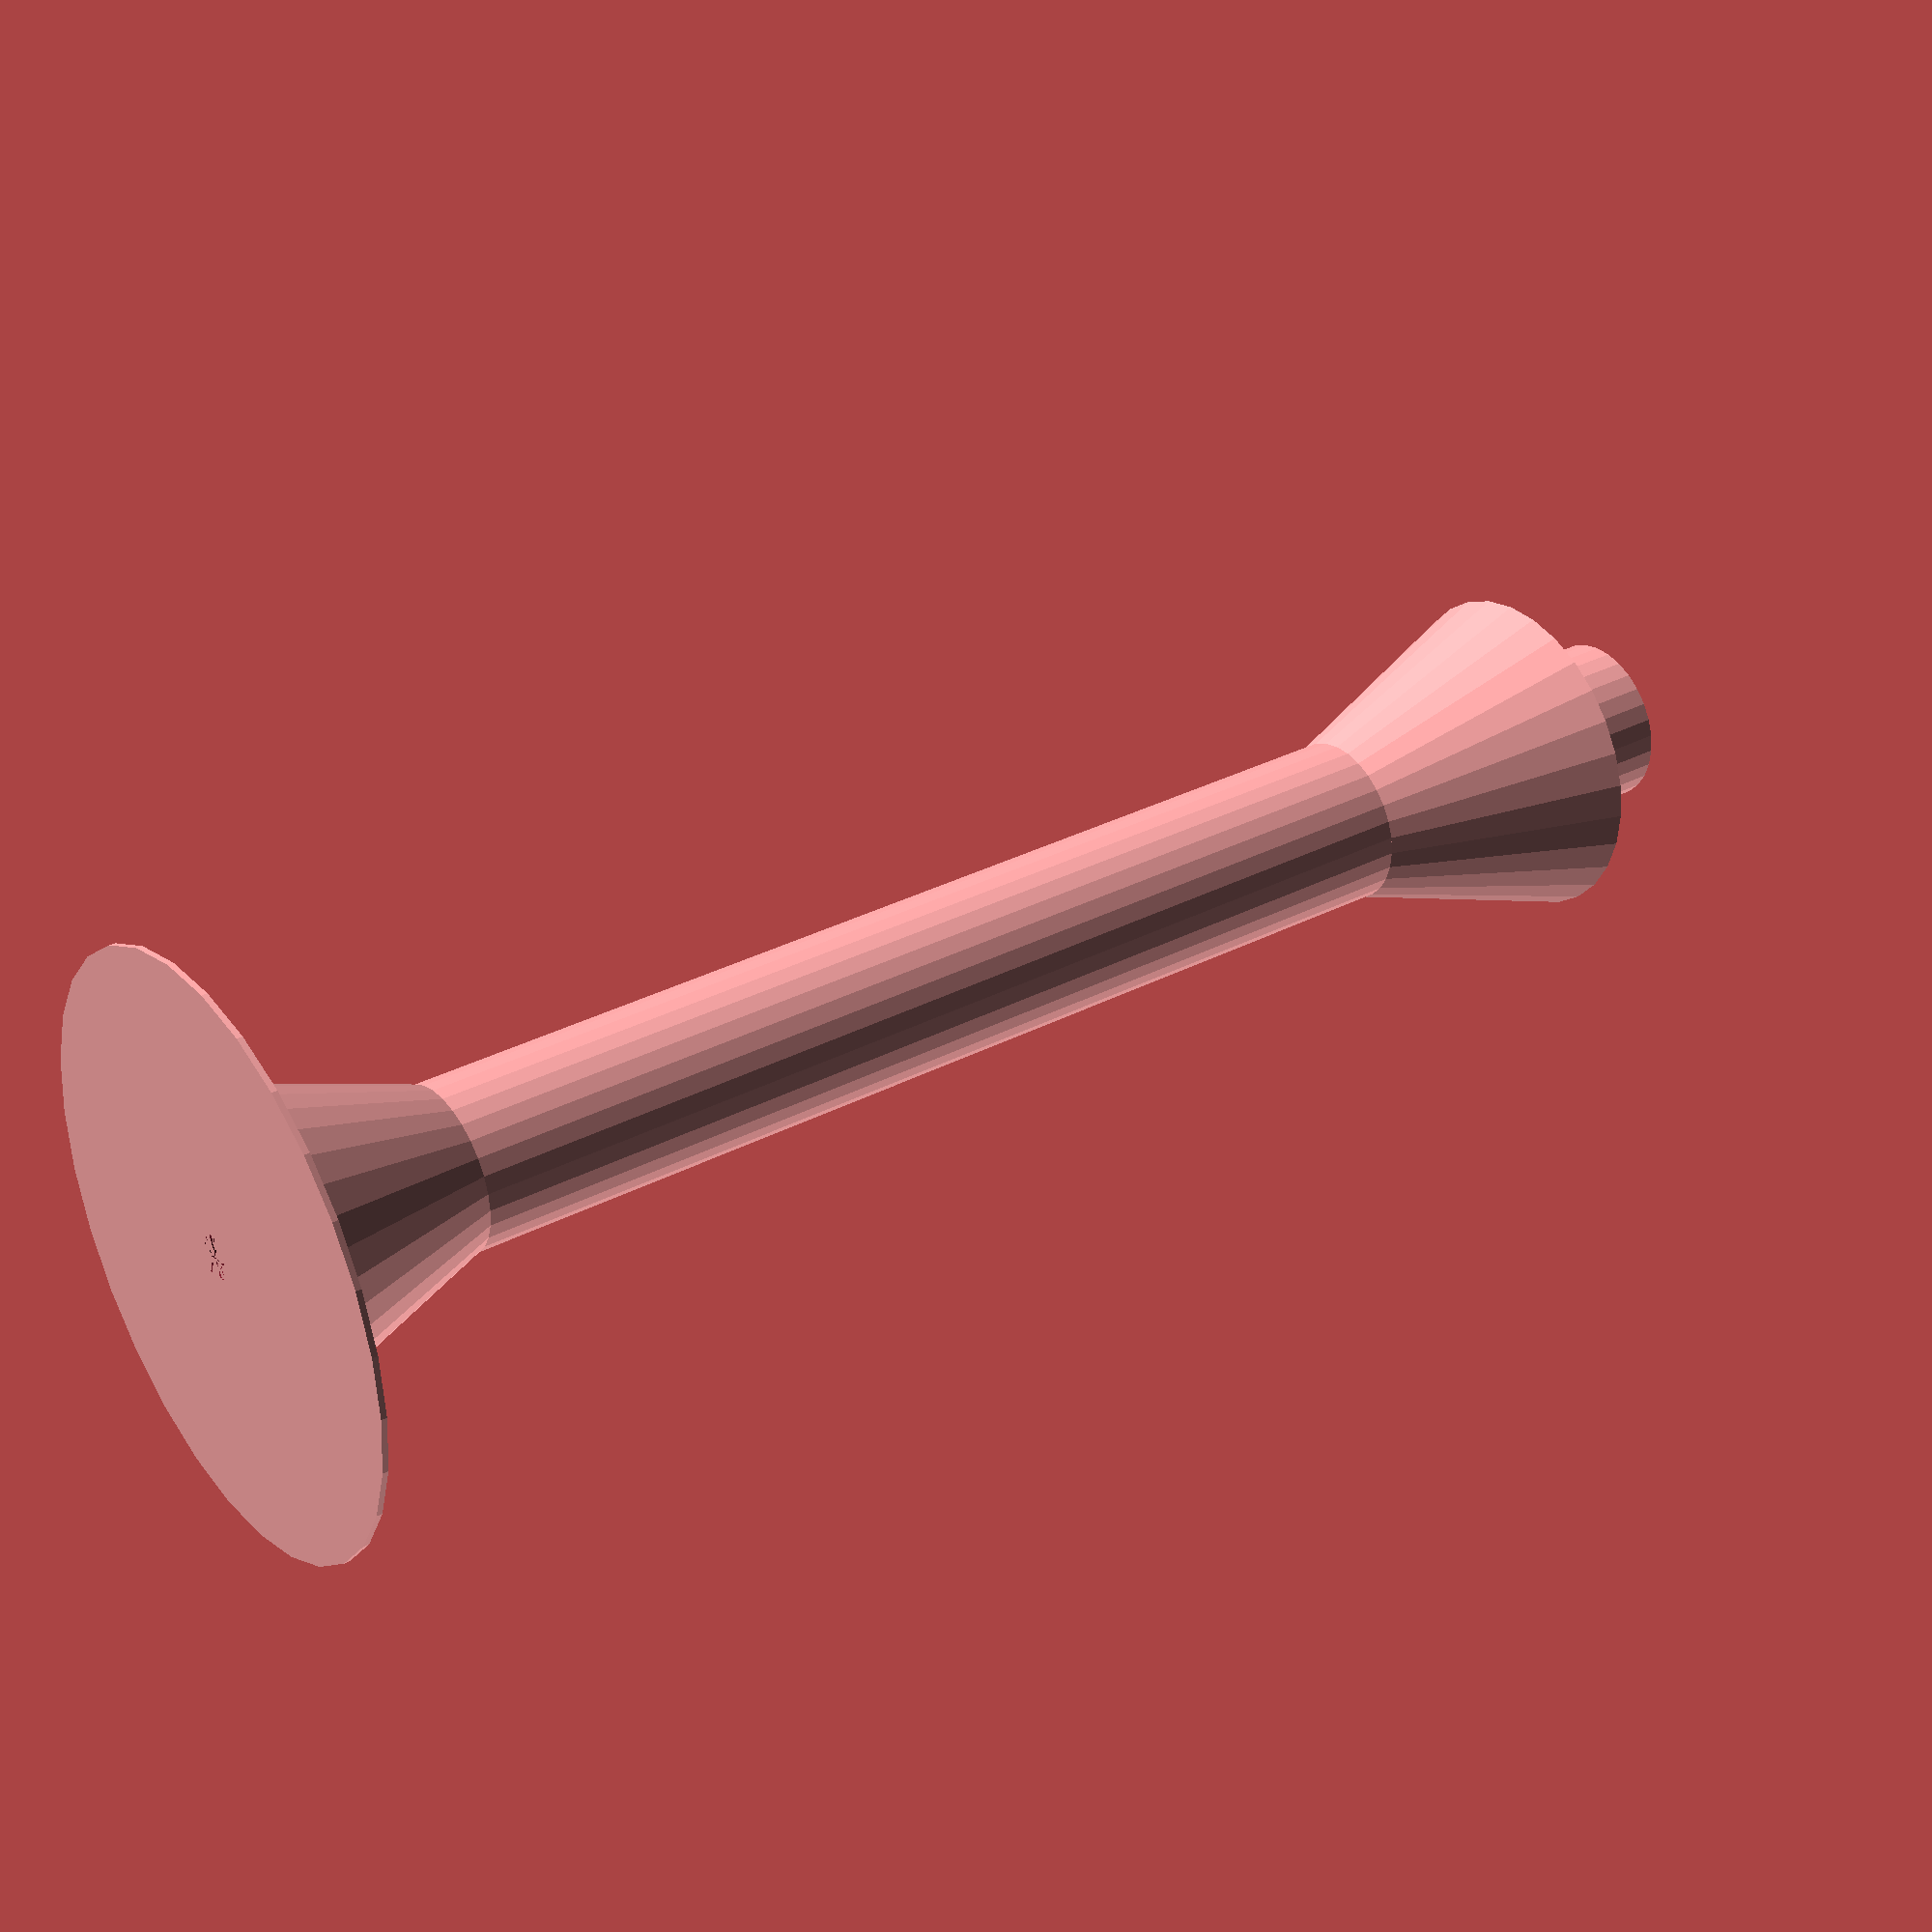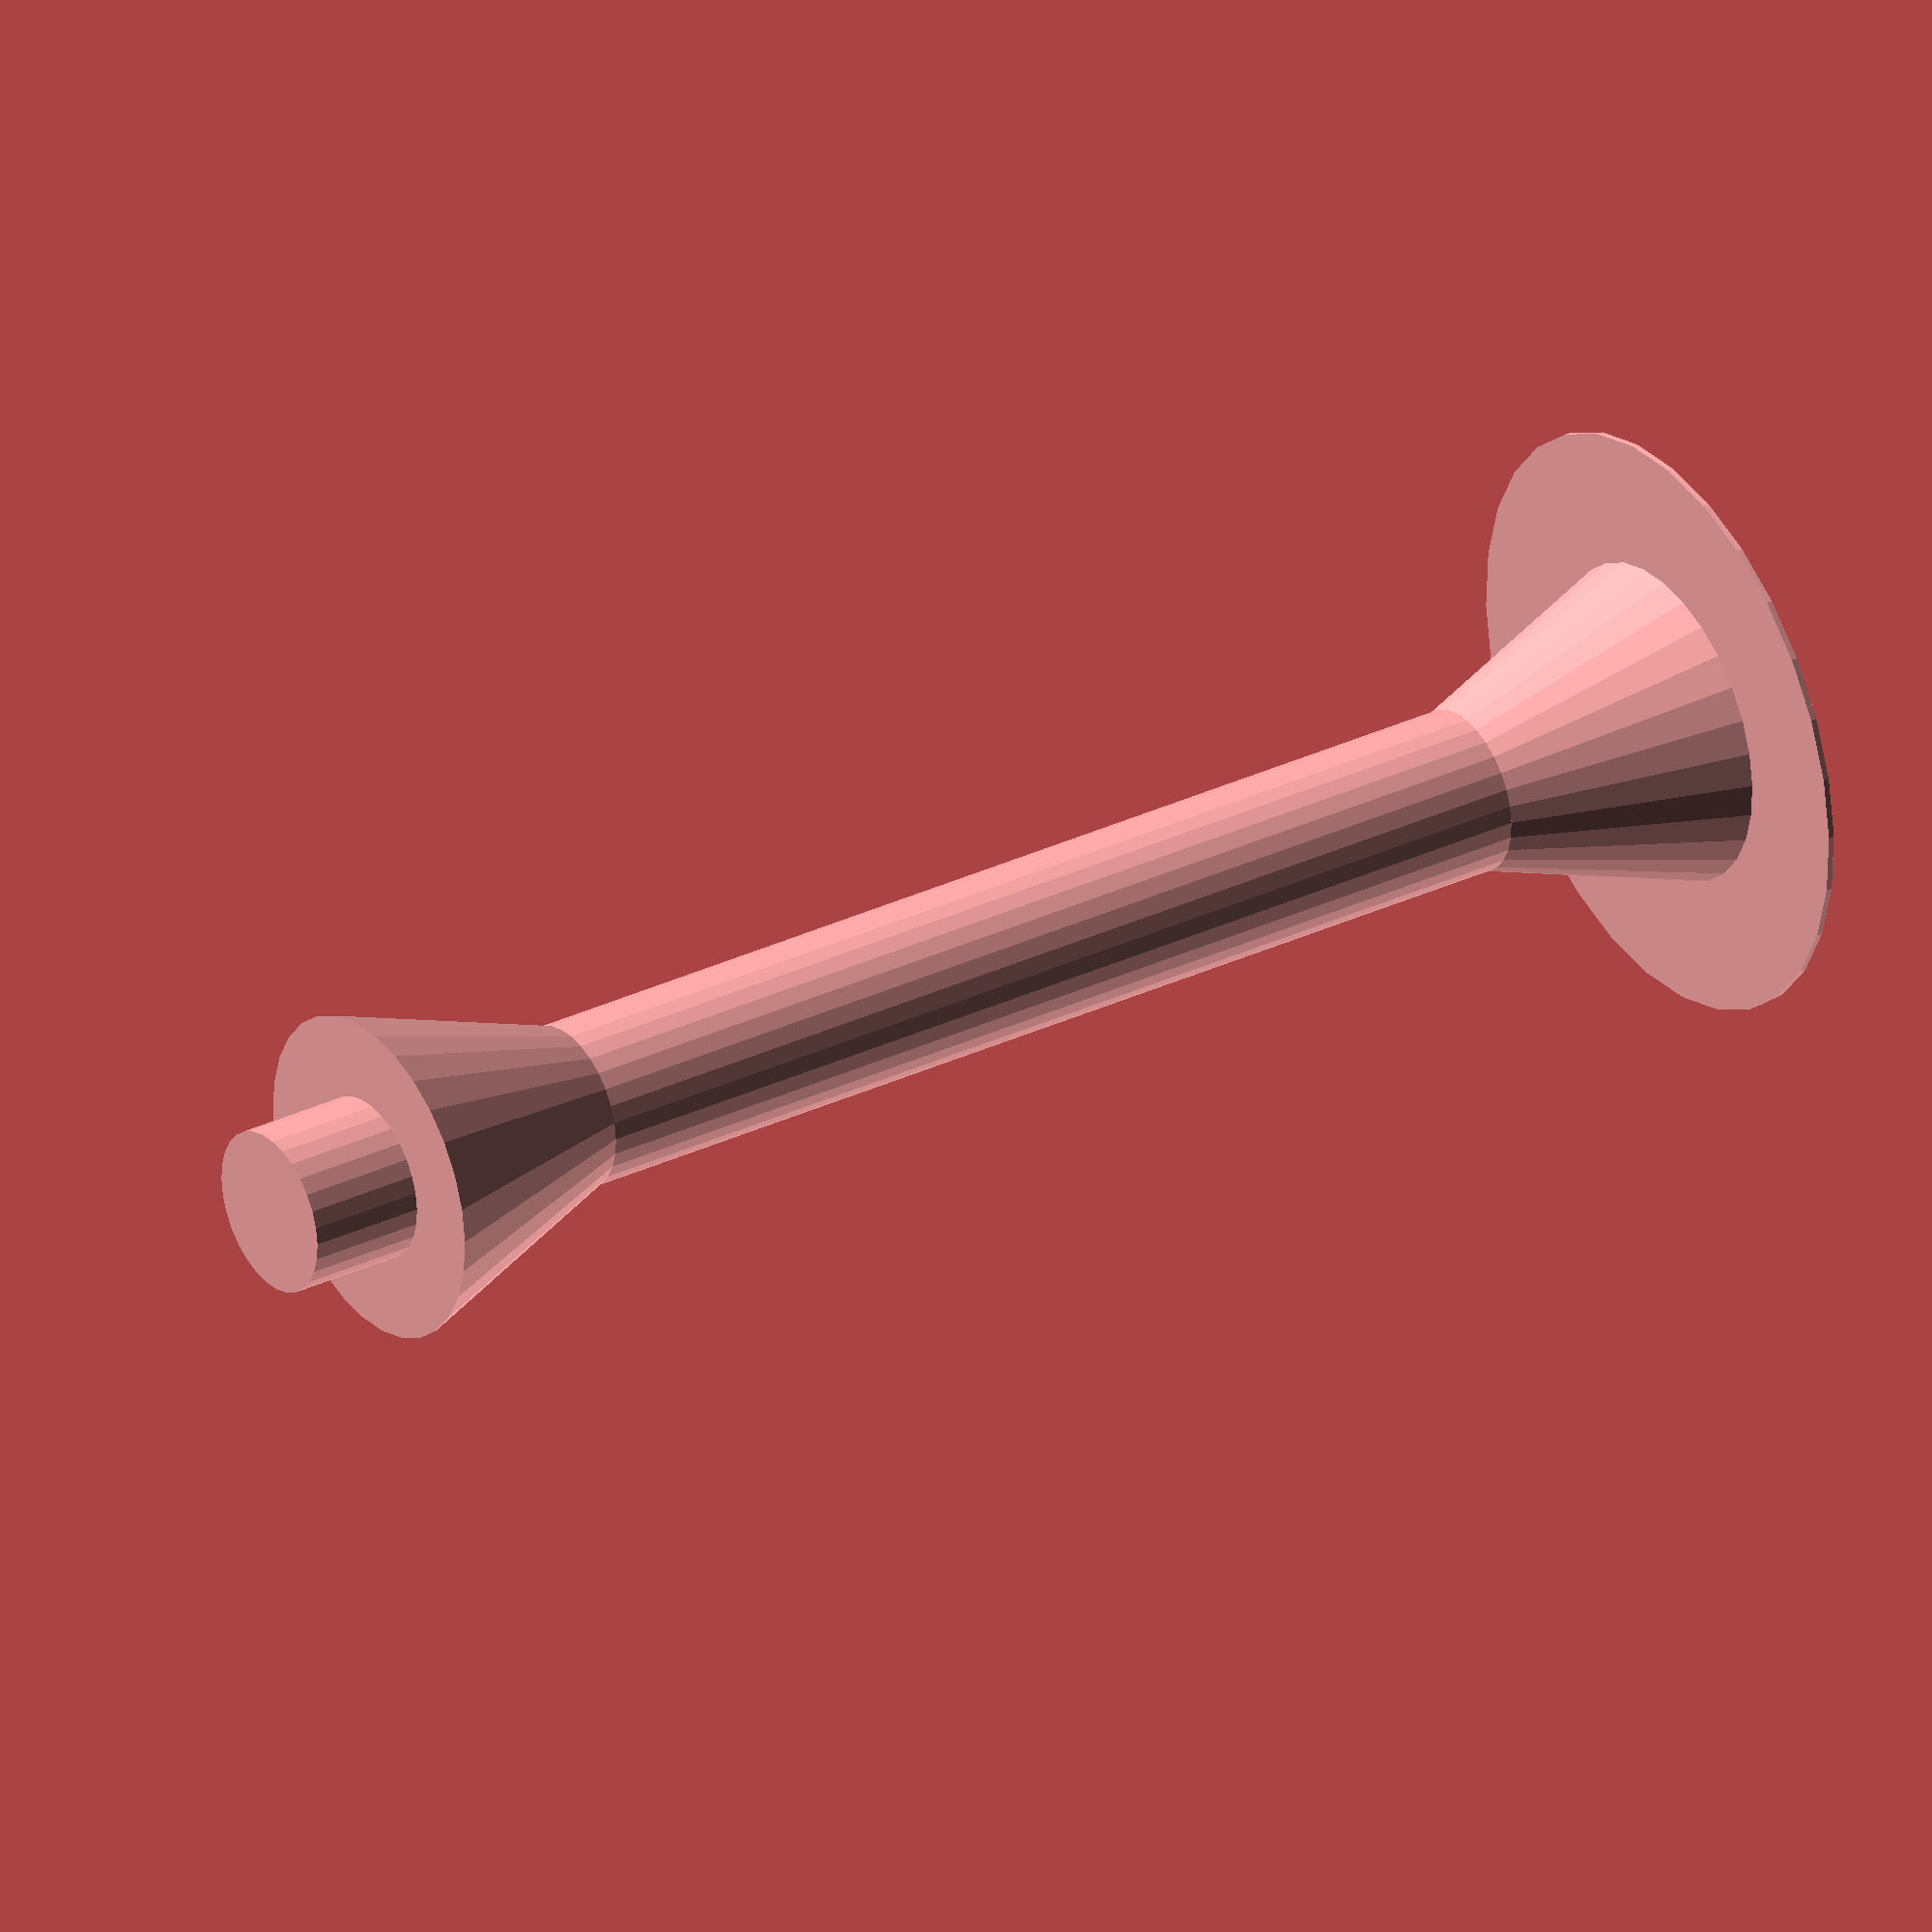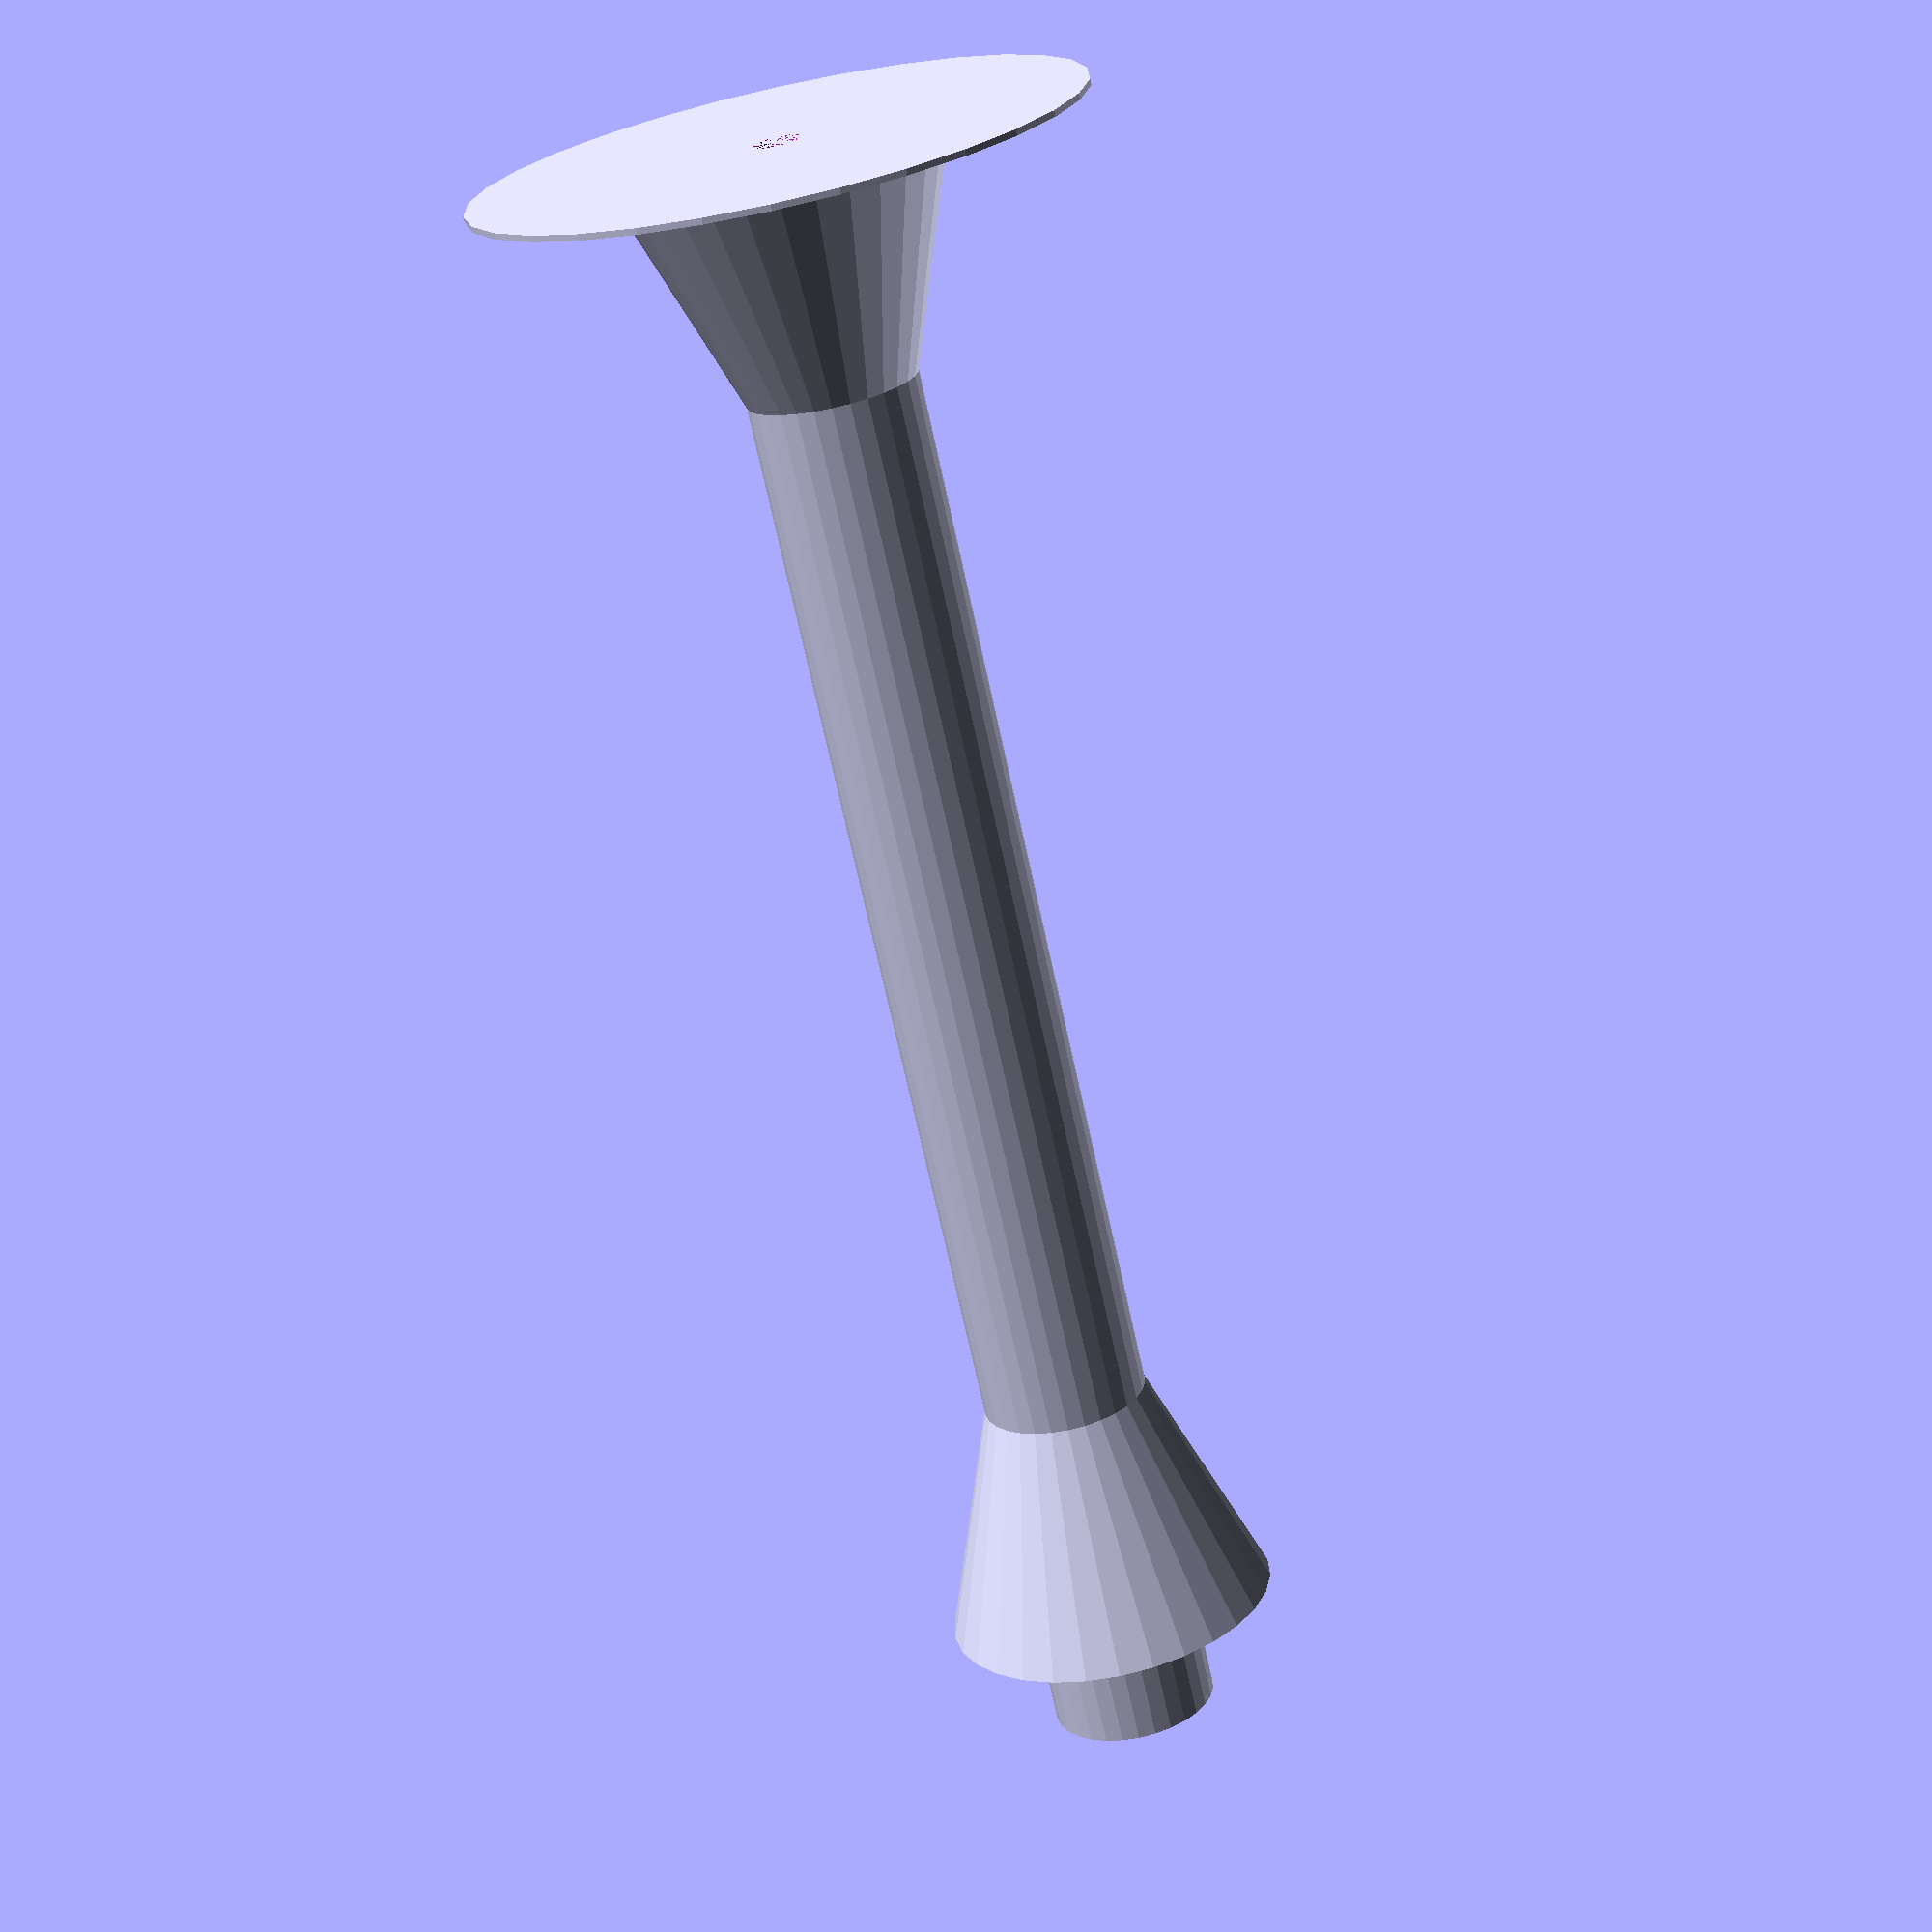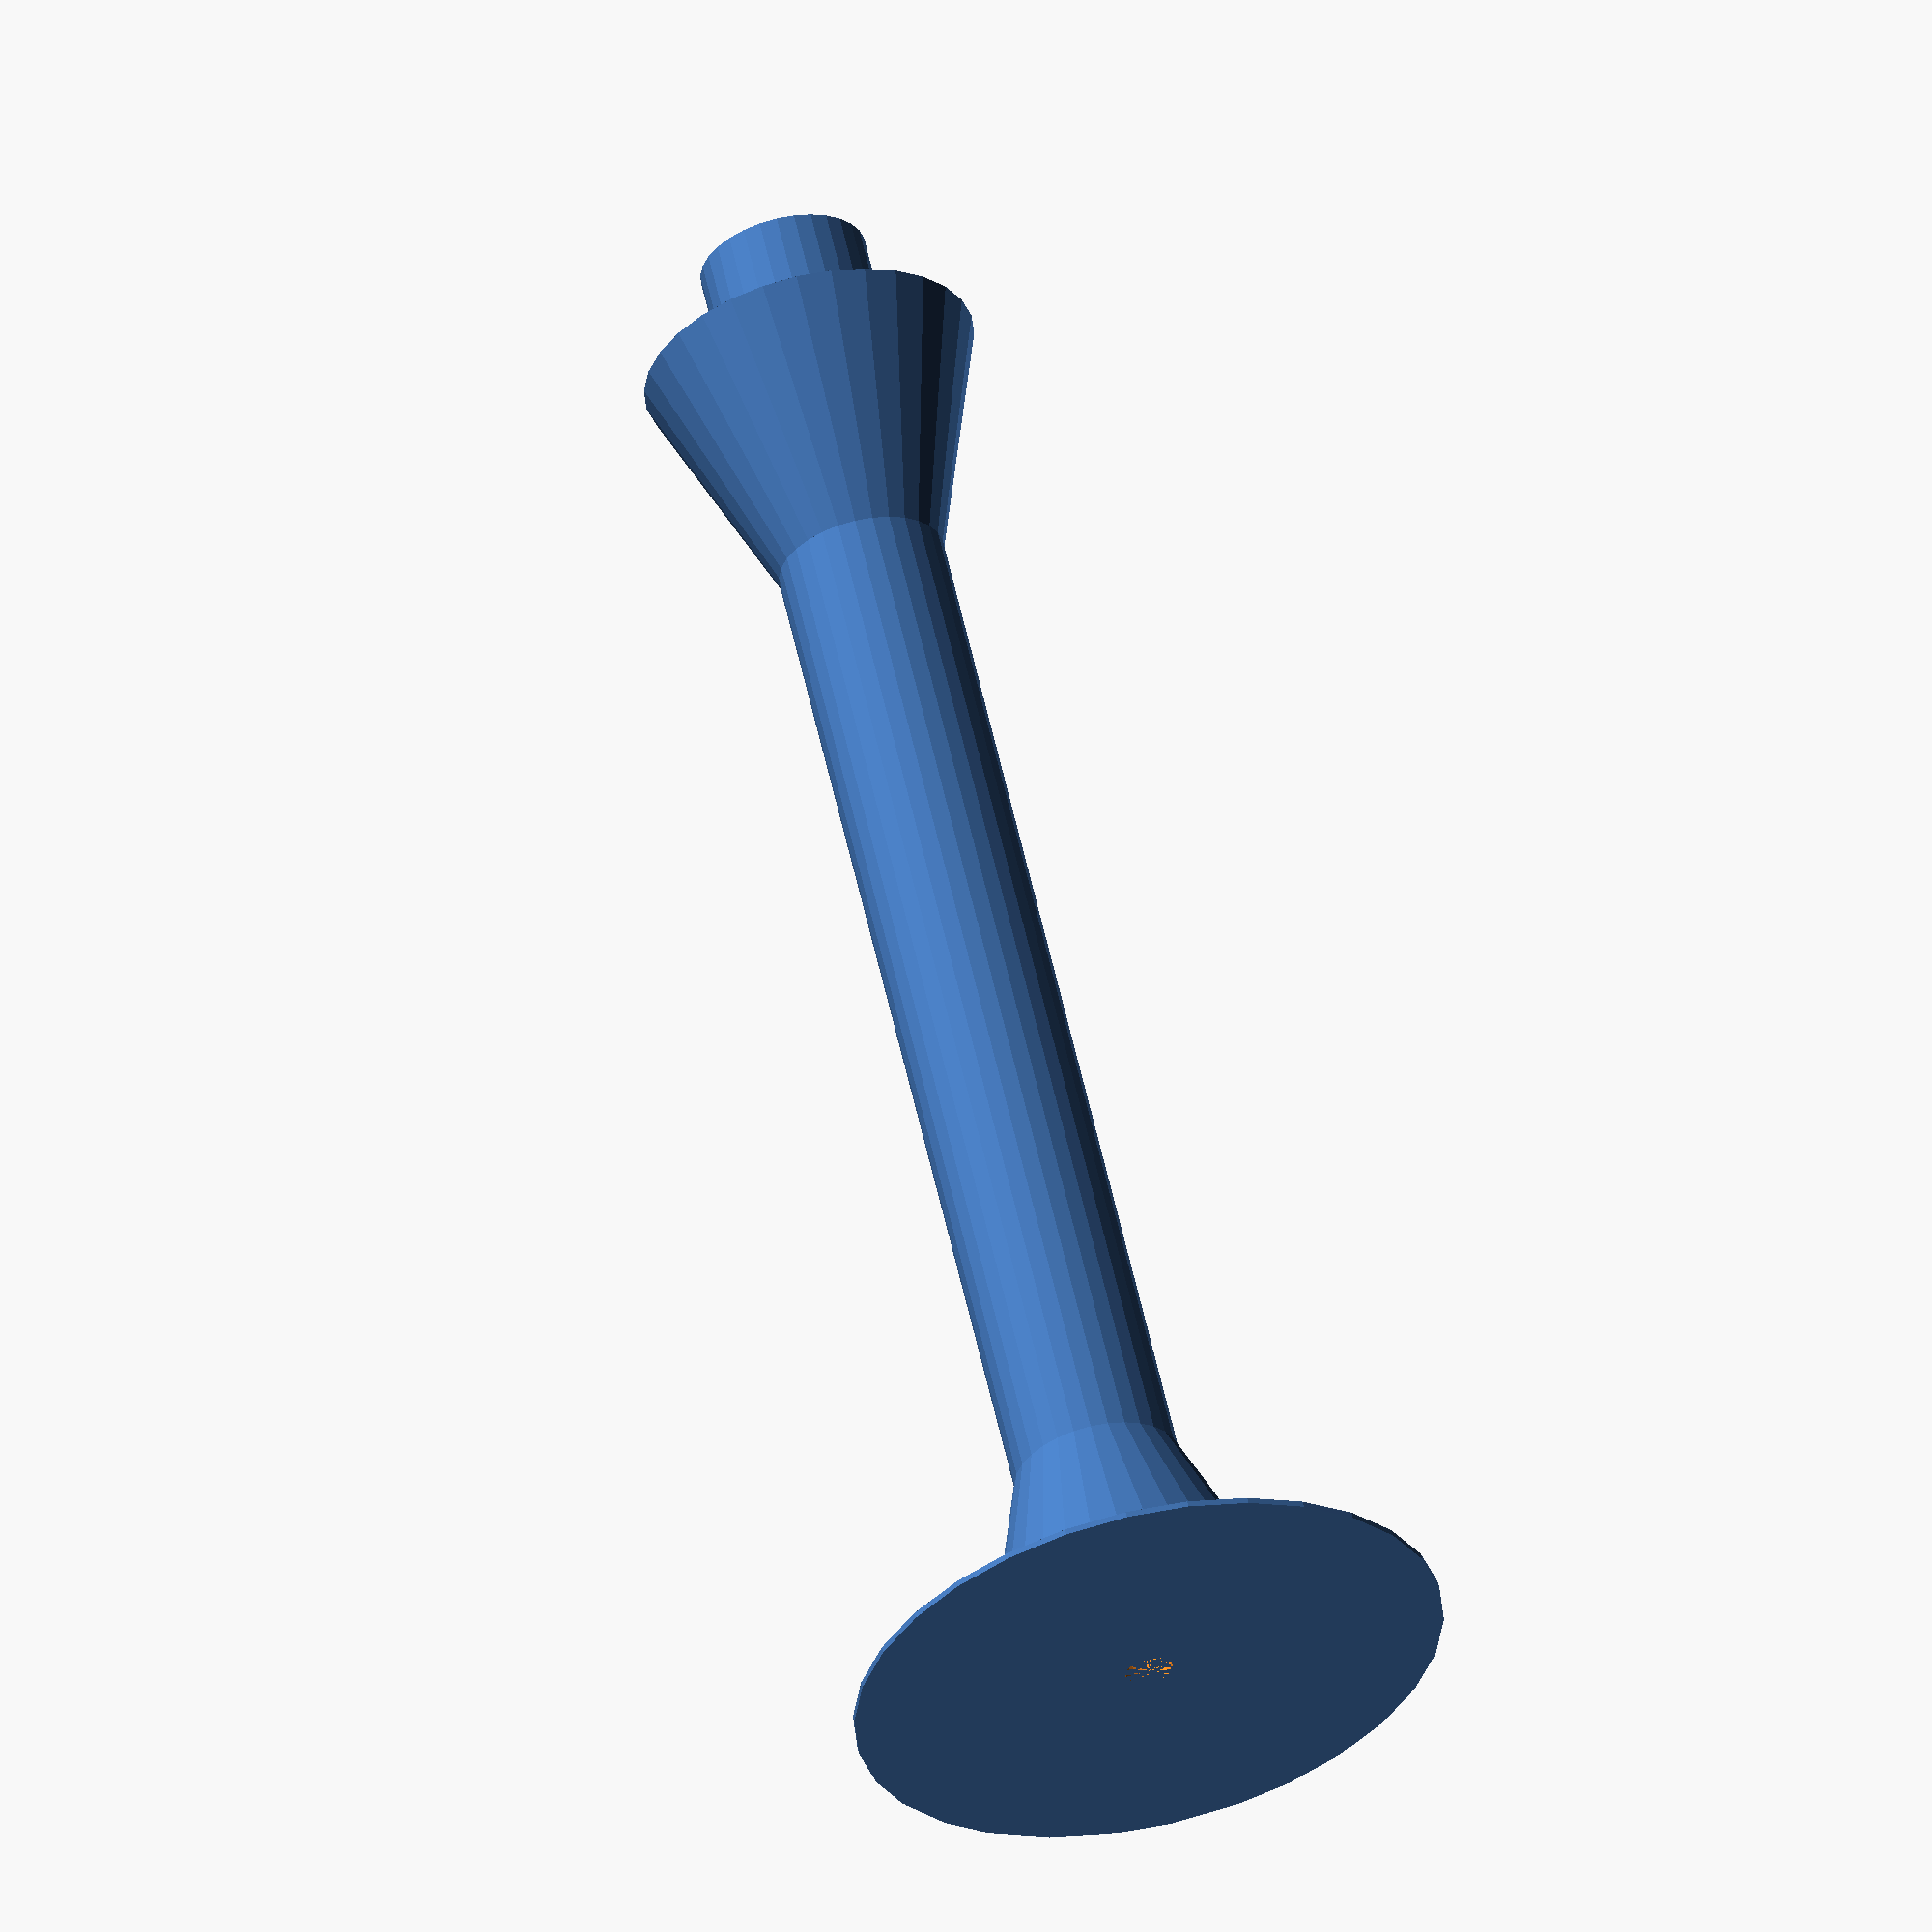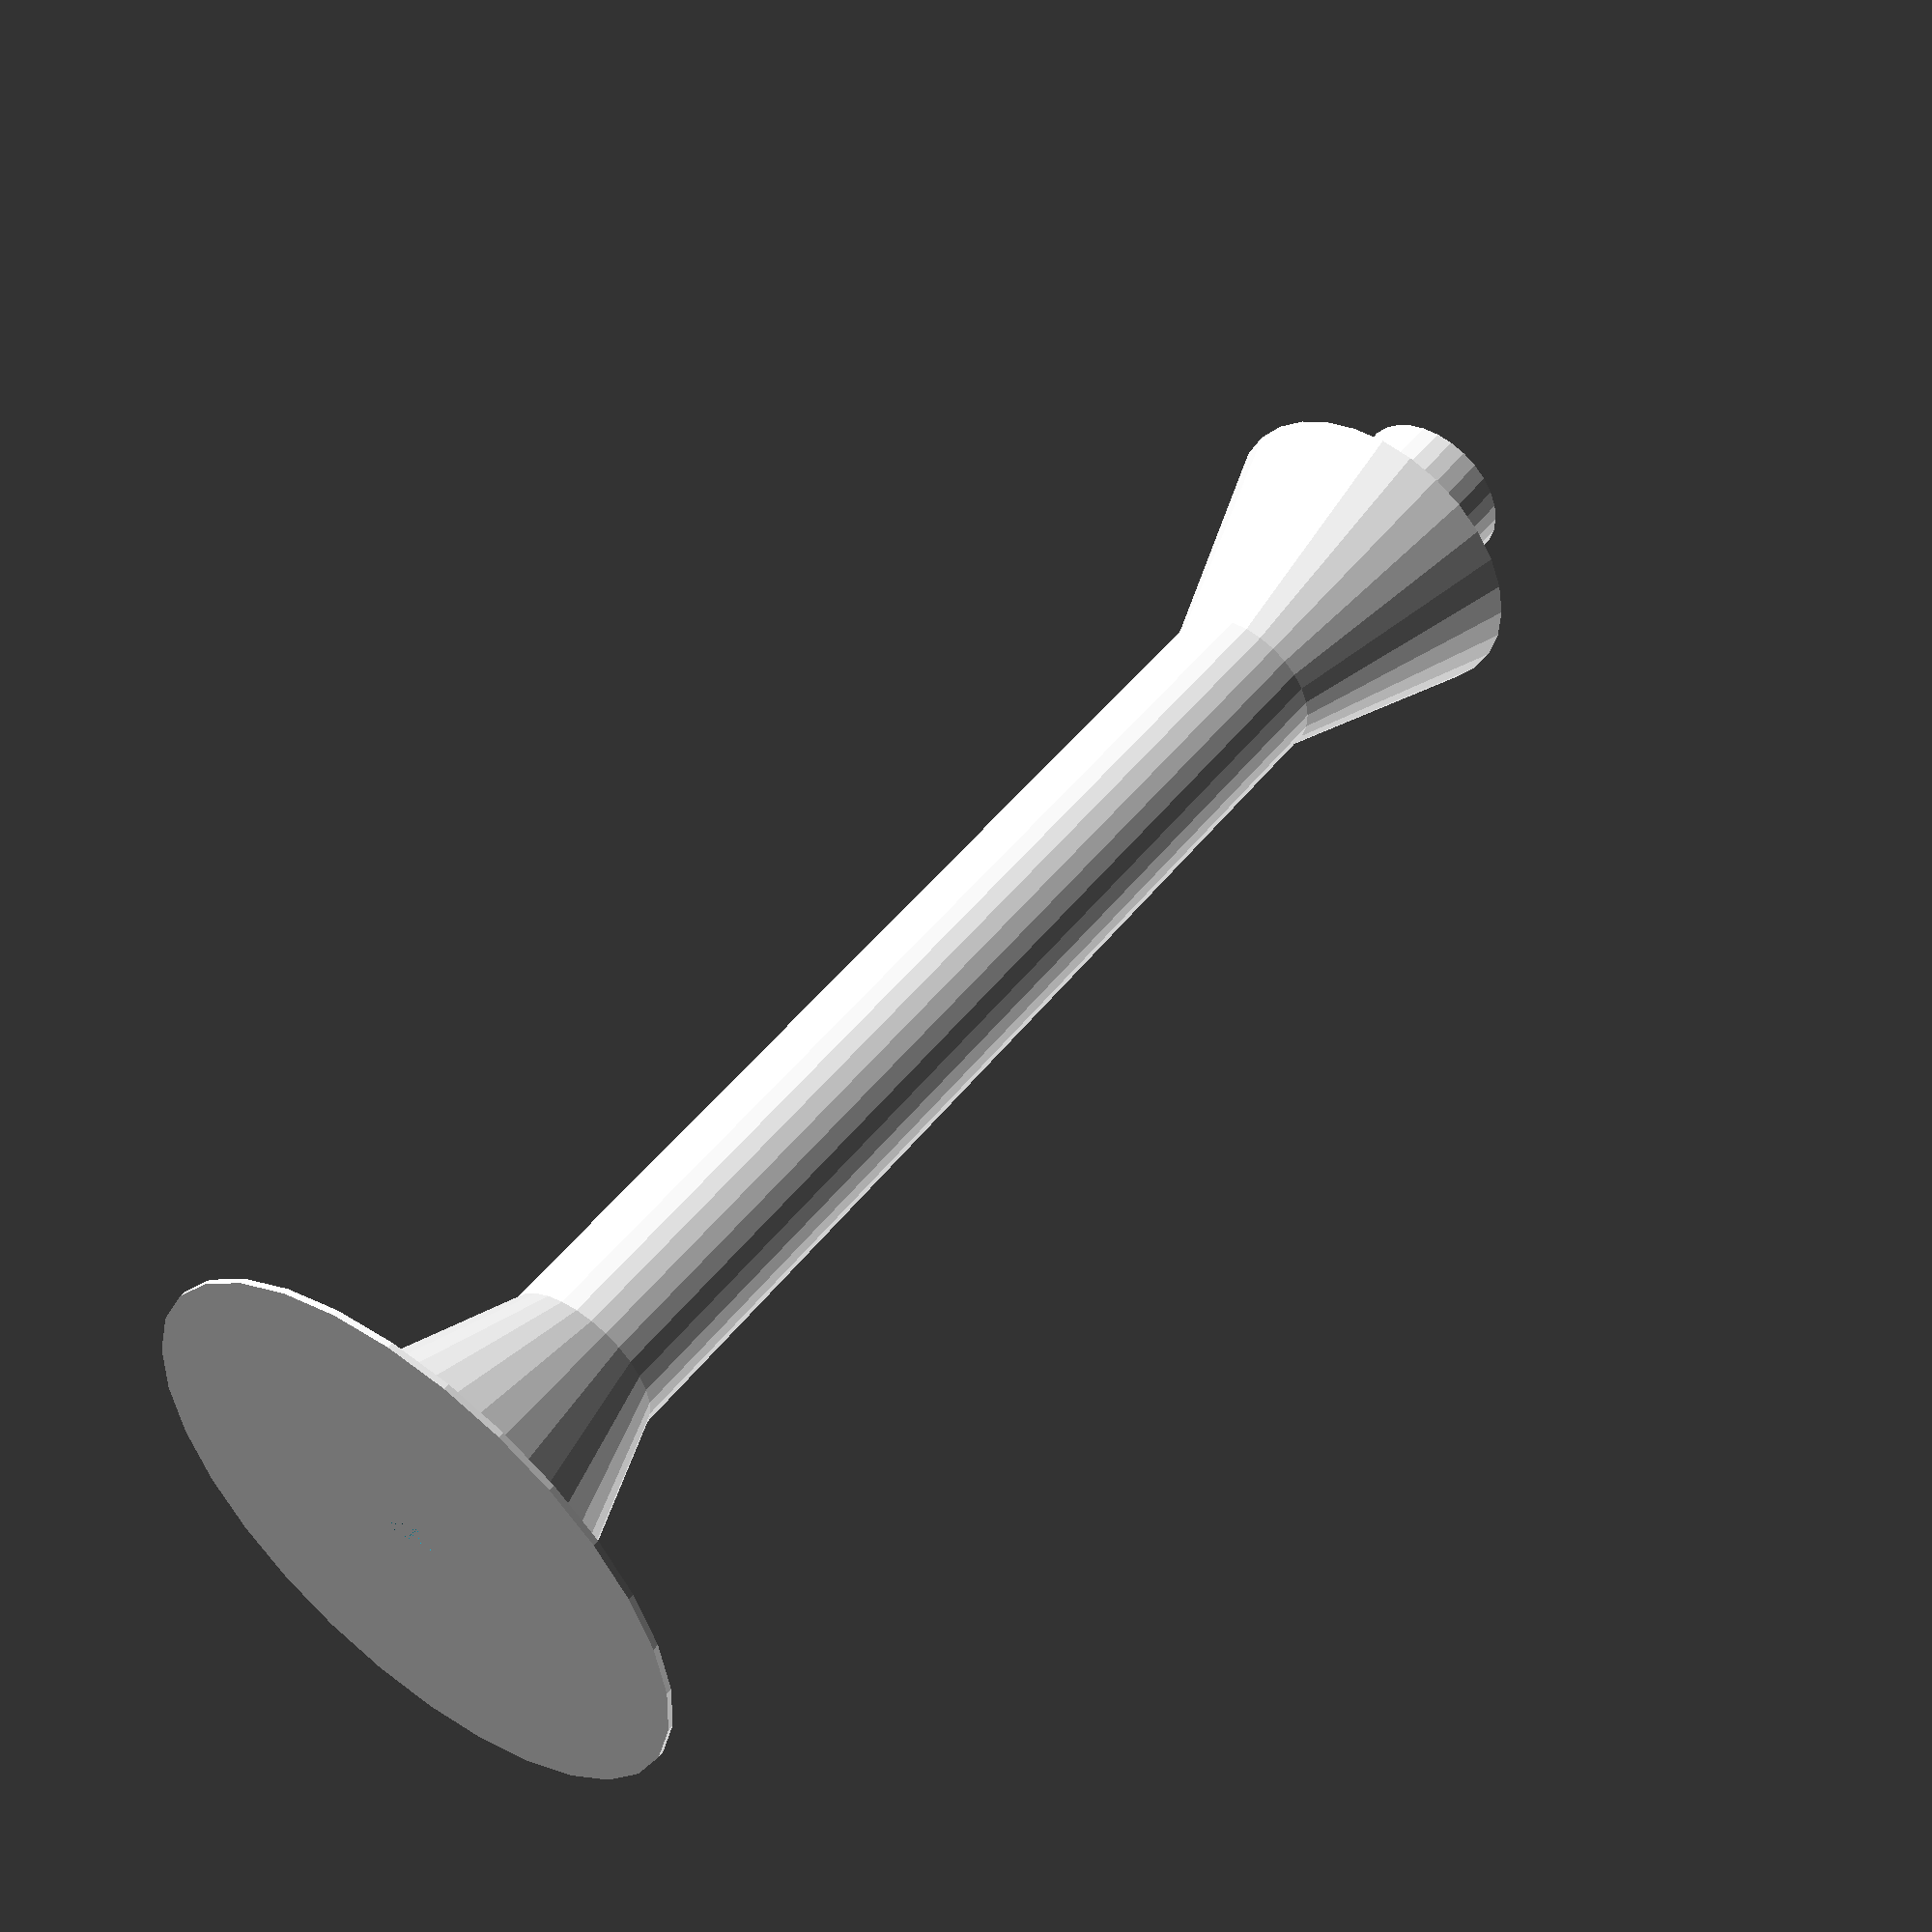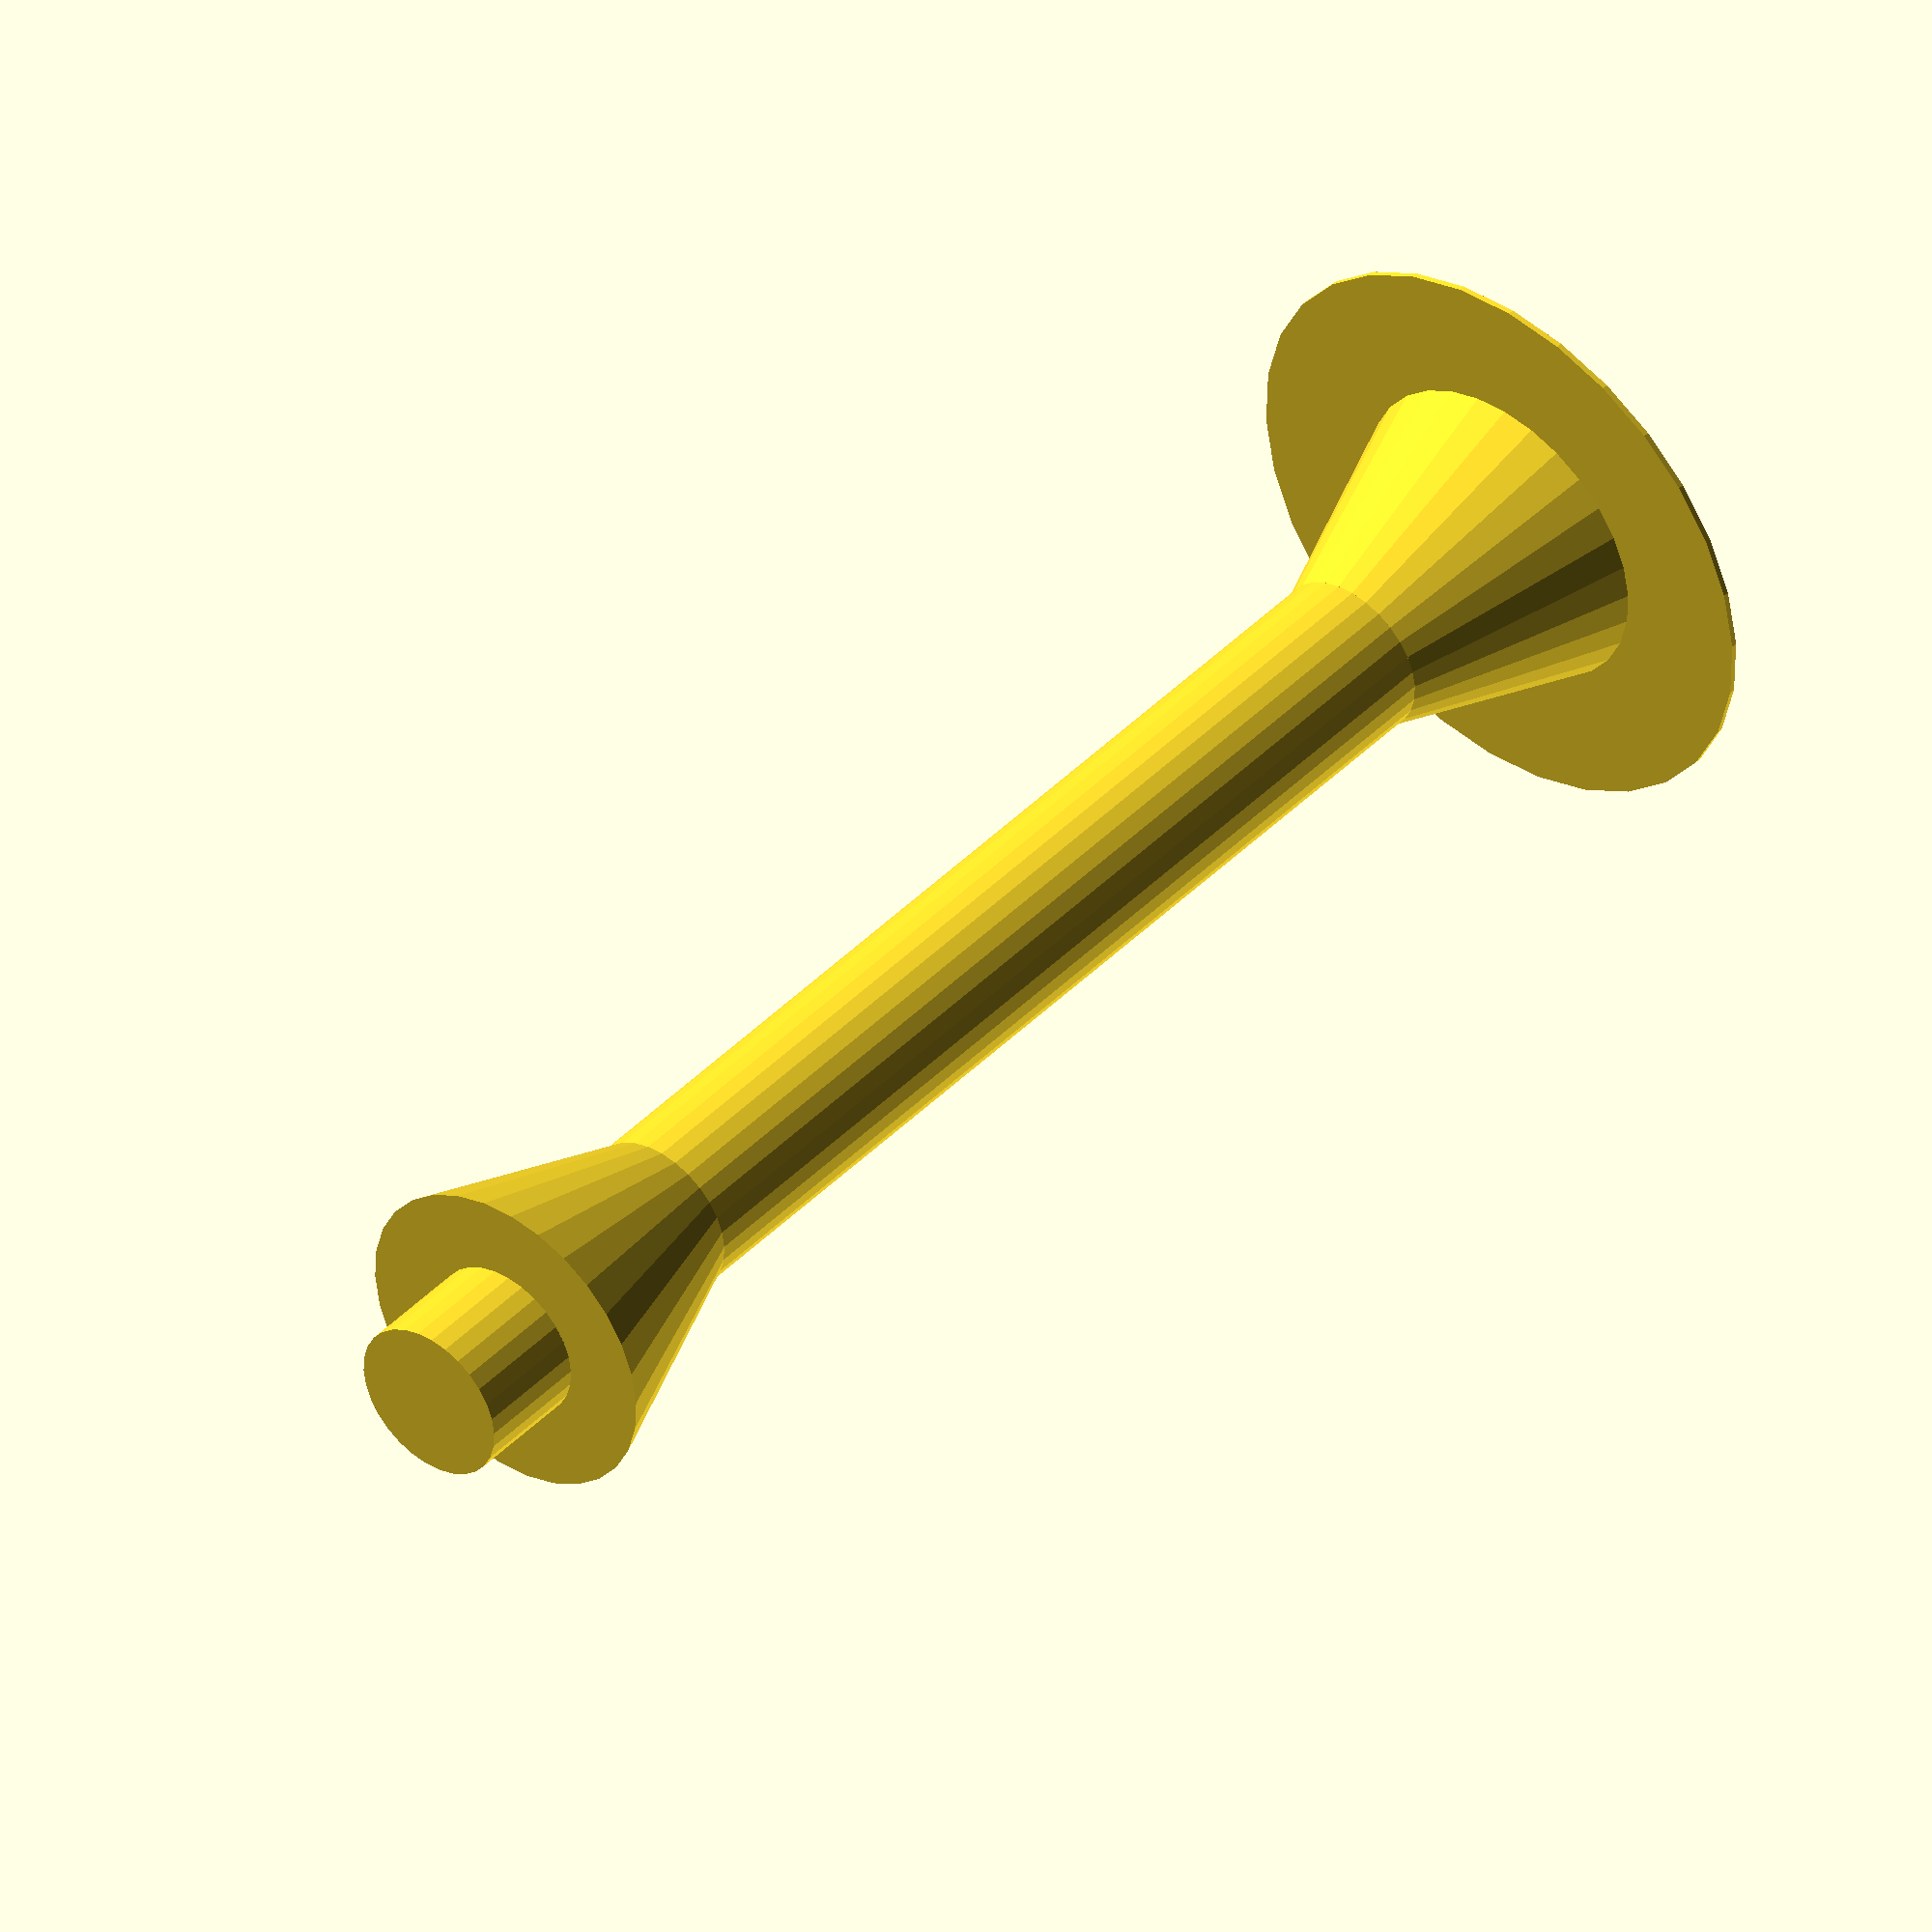
<openscad>
$fn=30;
difference(){
union(){
    cylinder(r1=7,r2=3.5,h=10);
    cylinder(d=25,h=0.25);
}
    cylinder(d=2,h=5);
}
translate([0,0,10])cylinder(d=7,h=60);
translate([0,0,55])cylinder(r1=3.5,r2=7,h=10);

</openscad>
<views>
elev=327.3 azim=168.9 roll=234.2 proj=p view=wireframe
elev=149.2 azim=237.6 roll=124.6 proj=o view=solid
elev=69.7 azim=127.2 roll=192.2 proj=p view=solid
elev=301.5 azim=226.3 roll=167.5 proj=o view=wireframe
elev=310.1 azim=256.2 roll=216.7 proj=p view=wireframe
elev=318.2 azim=272.4 roll=39.4 proj=o view=solid
</views>
